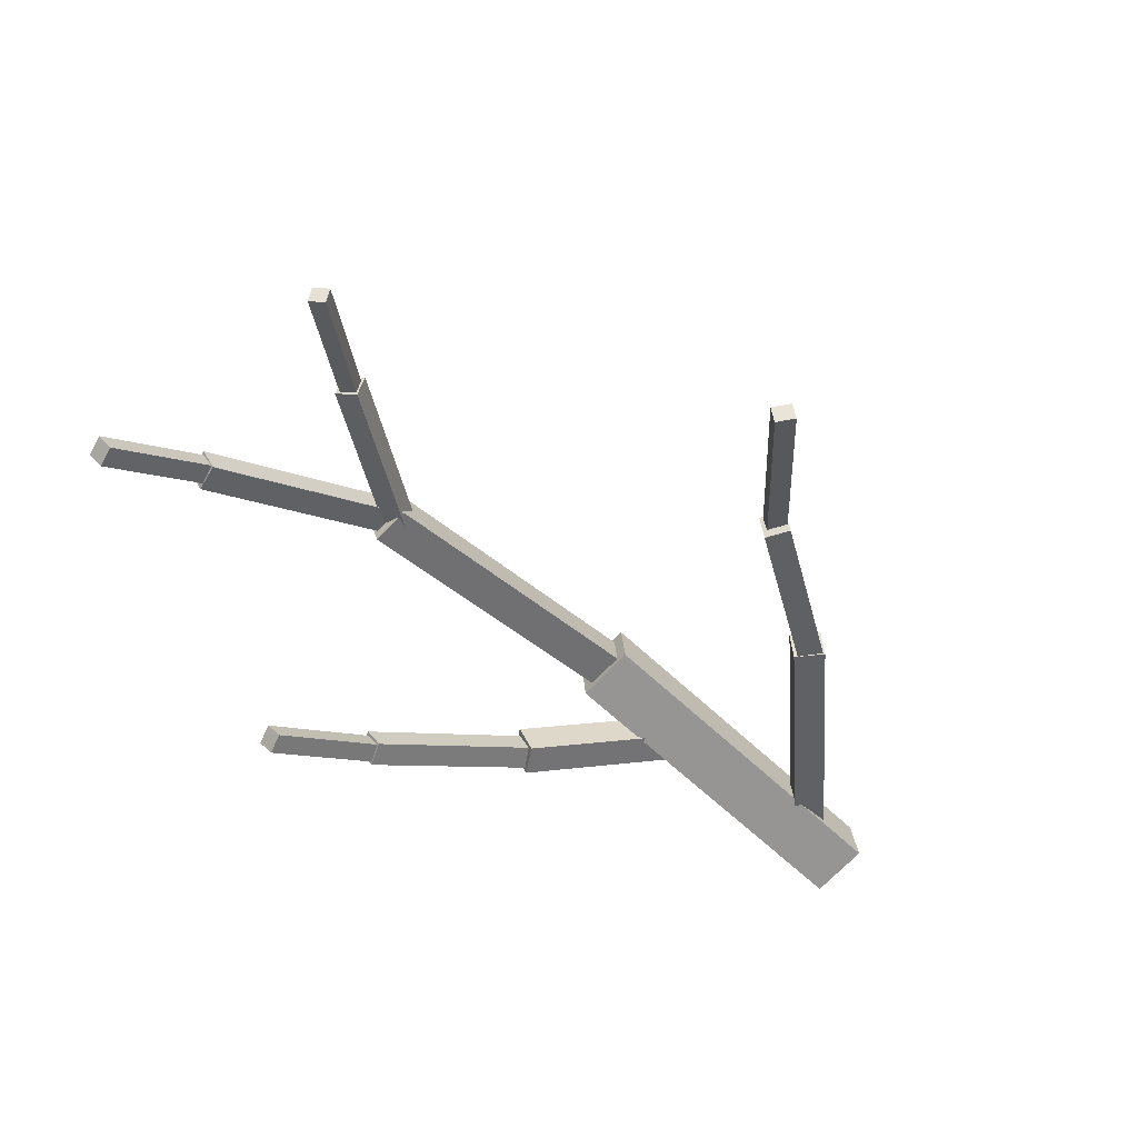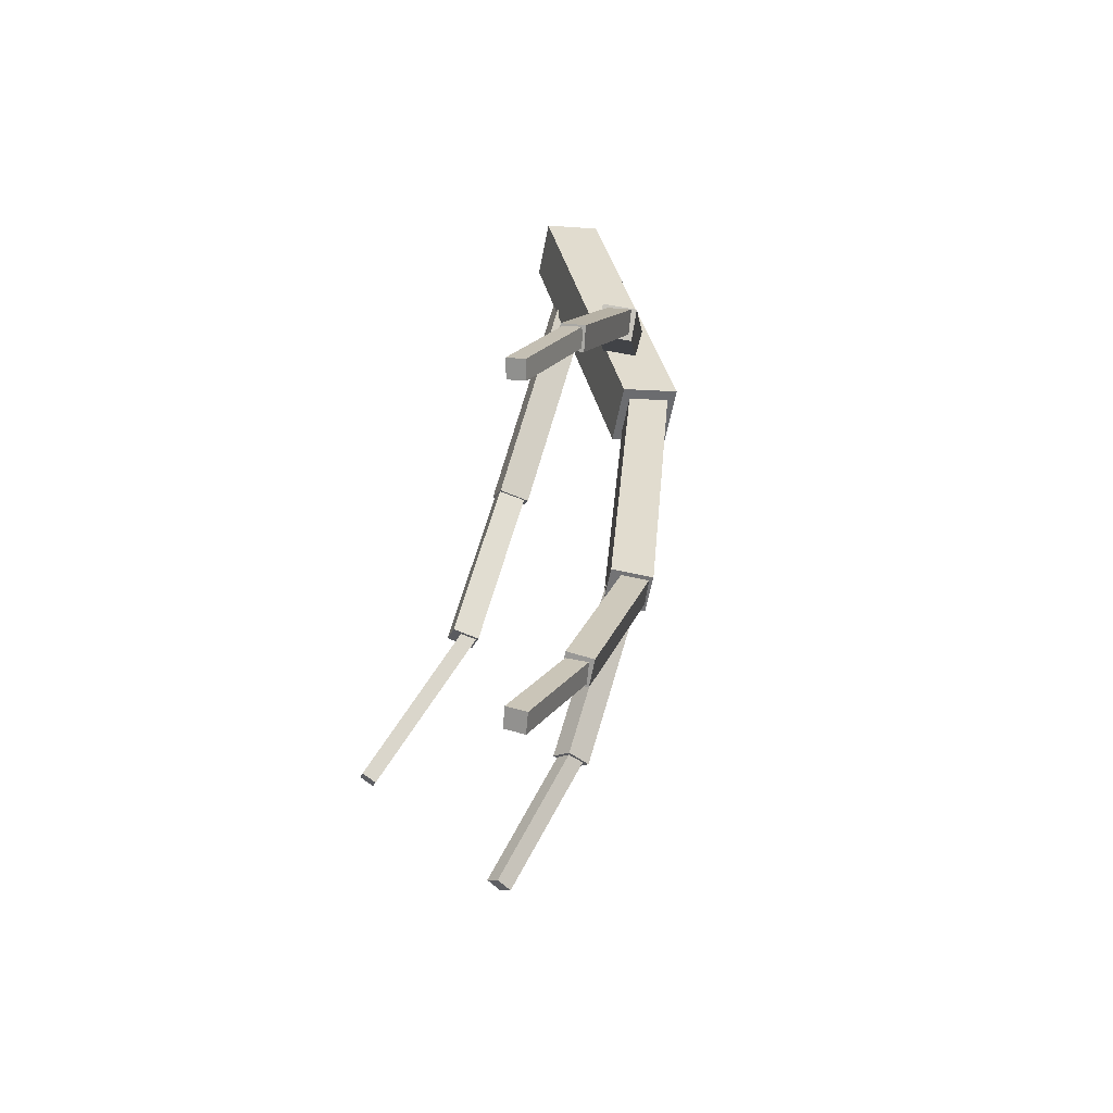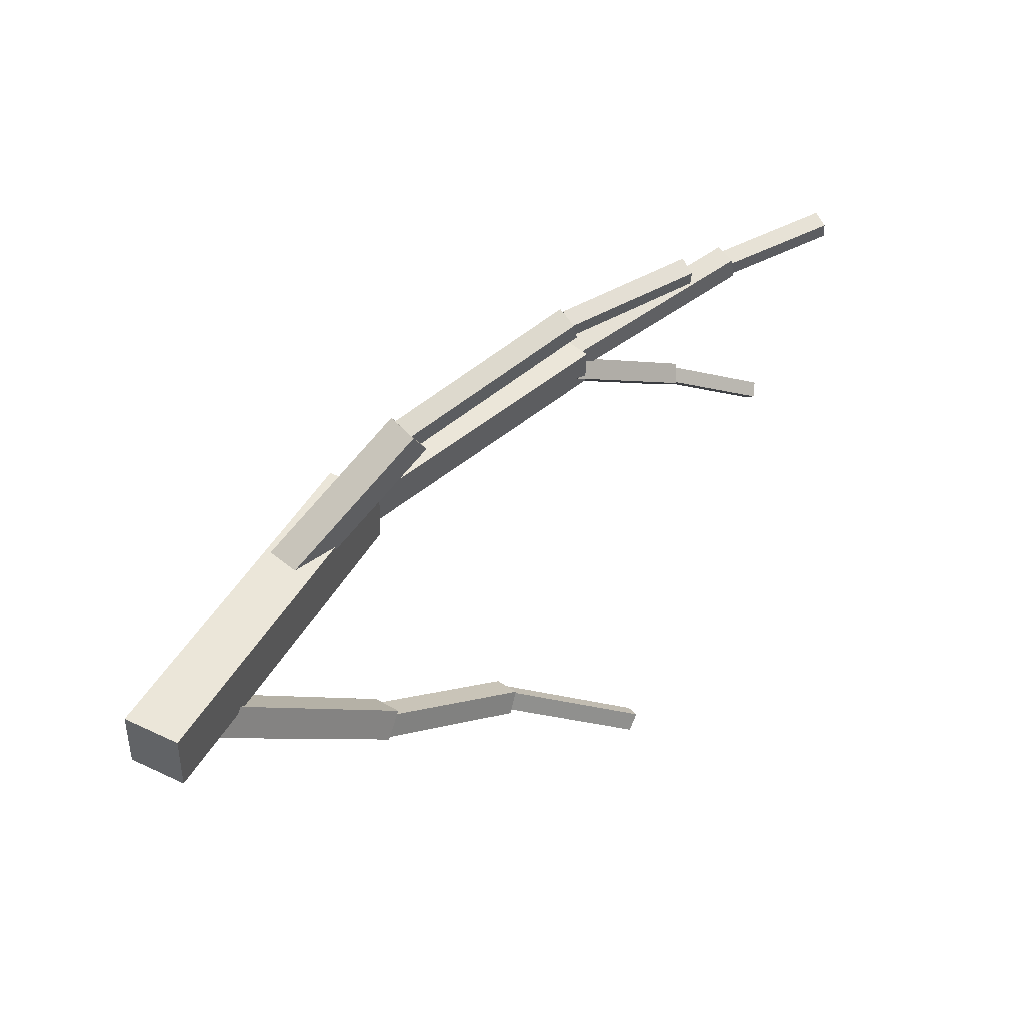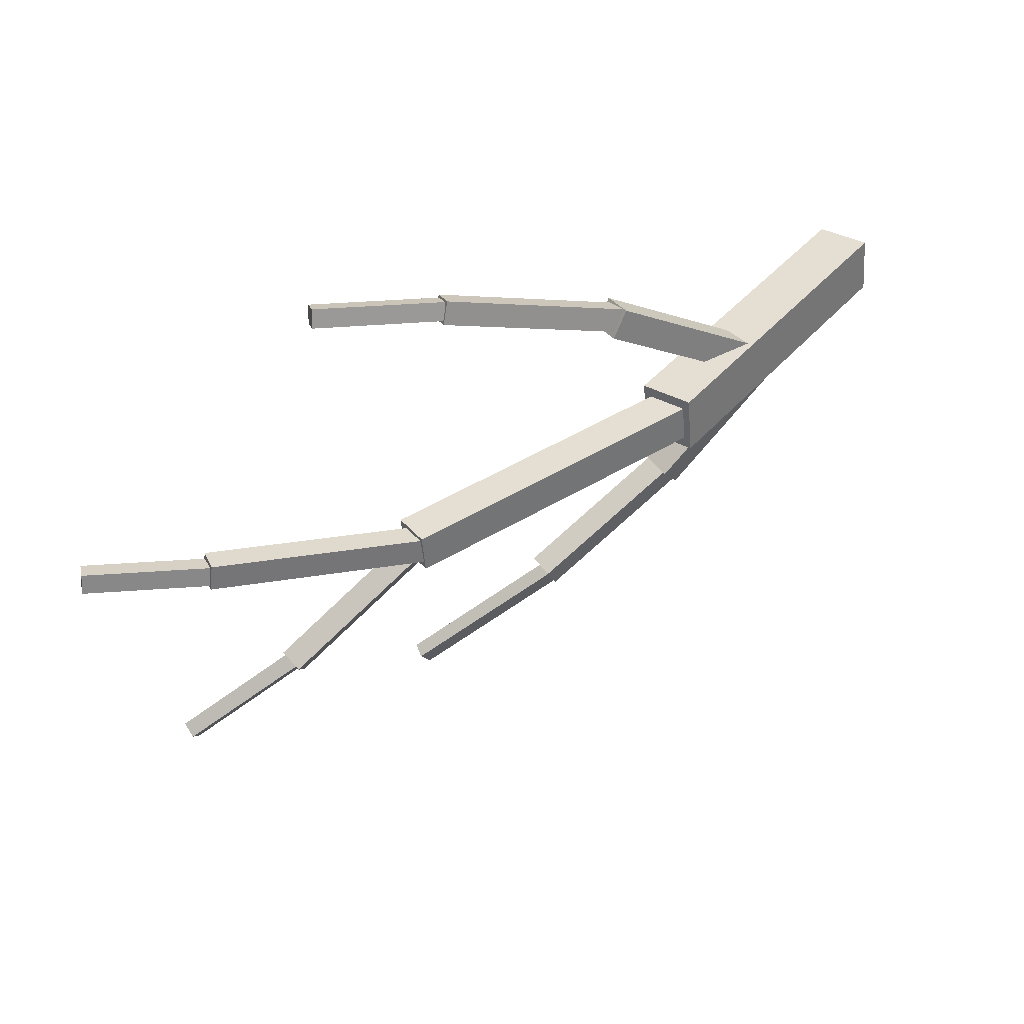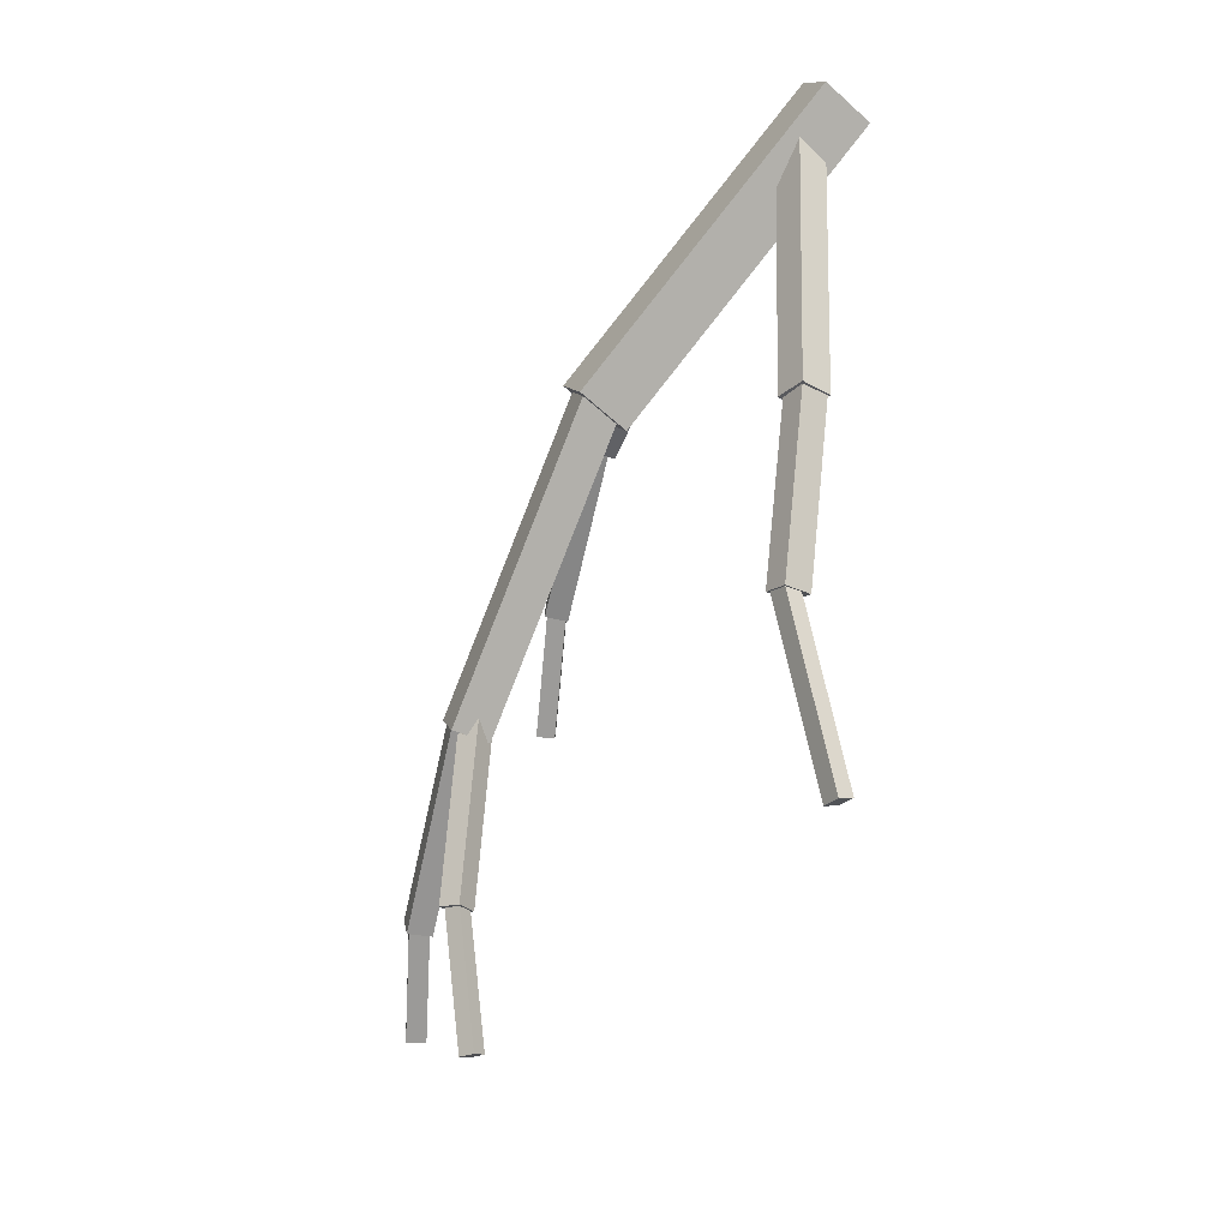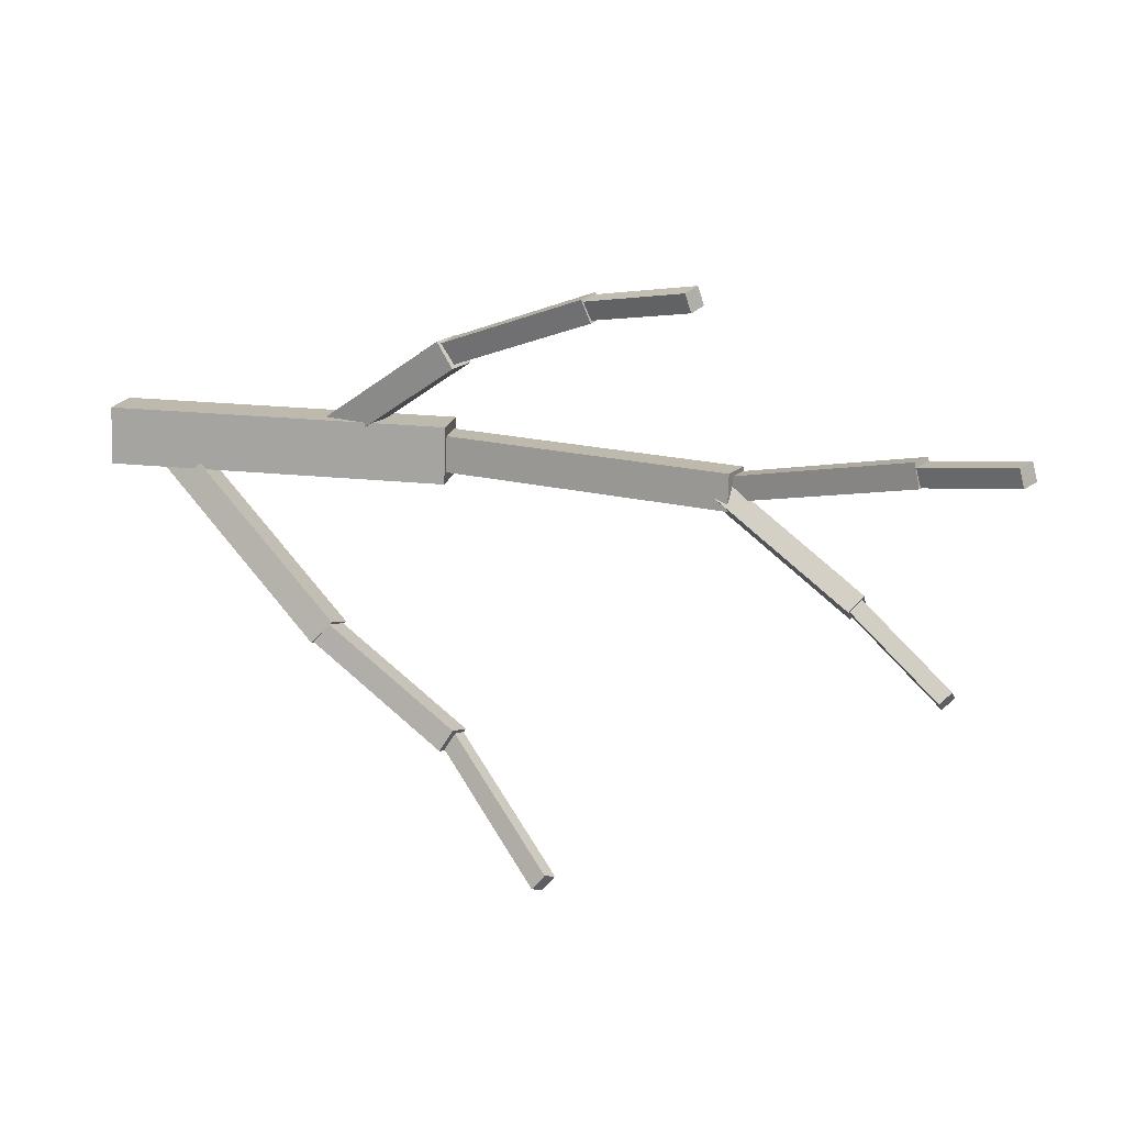
<metadata>
{"format":"obj","ext":"obj","renderer":"f3d","projection":"perspective","resolution":1024,"background":"white","views":[{"elev":-76.4,"azim":153.3,"up":"+Y"},{"elev":20.2,"azim":67.9,"up":"+Z"},{"elev":63.5,"azim":-70.3,"up":"+Z"},{"elev":22.8,"azim":120.6,"up":"+Z"},{"elev":-71.5,"azim":-139.1,"up":"+Z"},{"elev":-70.4,"azim":15.2,"up":"+Y"}]}
</metadata>
<code>
o cube
v 1.054 0.5592 0.1134
v 1.027 0.5517 0.02226
v 1.015 0.4717 0.1324
v 0.9873 0.4643 0.04136
v 0.3035 0.9177 0.2126
v 0.3312 0.9252 0.3037
v 0.2642 0.8302 0.2317
v 0.292 0.8377 0.3228
f 4 7 5 2
f 3 4 2 1
f 8 3 1 6
f 7 8 6 5
f 6 1 2 5
f 7 4 3 8
o cube
v 1.054 0.2523 0.6537
v 1.056 0.2528 0.6055
v 1.021 0.2184 0.6519
v 1.024 0.2189 0.6038
v 0.8161 0.4828 0.5969
v 0.8139 0.4823 0.6451
v 0.7837 0.4489 0.5951
v 0.7815 0.4484 0.6433
f 12 15 13 10
f 11 12 10 9
f 16 11 9 14
f 15 16 14 13
f 14 9 10 13
f 15 12 11 16
o cube
v 1.471 0.238 0.1266
v 1.466 0.2269 0.06414
v 1.434 0.1884 0.1385
v 1.429 0.1772 0.076
v 1.031 0.549 0.04189
v 1.036 0.5601 0.1044
v 0.9934 0.4993 0.05376
v 0.9984 0.5104 0.1162
f 20 23 21 18
f 19 20 18 17
f 24 19 17 22
f 23 24 22 21
f 22 17 18 21
f 23 20 19 24
o cube
v -0.04128 0.6828 -0.06427
v -0.1084 0.6846 -0.1065
v -0.06351 0.6119 -0.03201
v -0.1307 0.6138 -0.07425
v -0.4178 1.012 0.3996
v -0.3506 1.01 0.4419
v -0.44 0.9414 0.4319
v -0.3729 0.9396 0.4741
f 28 31 29 26
f 27 28 26 25
f 32 27 25 30
f 31 32 30 29
f 30 25 26 29
f 31 28 27 32
o cube
v 0.4326 0.7892 0.5701
v 0.4531 0.7661 0.4971
v 0.3911 0.7157 0.5817
v 0.4117 0.6925 0.5087
v 0.07035 0.9551 0.3296
v 0.04983 0.9783 0.4026
v 0.02891 0.8816 0.3413
v 0.008396 0.9047 0.4143
f 36 39 37 34
f 35 36 34 33
f 40 35 33 38
f 39 40 38 37
f 38 33 34 37
f 39 36 35 40
o cube
v 0.816 0.4907 0.6486
v 0.823 0.4838 0.5886
v 0.7809 0.4433 0.6499
v 0.7879 0.4364 0.5899
v 0.4333 0.7705 0.51
v 0.4262 0.7773 0.57
v 0.3982 0.7231 0.5113
v 0.3911 0.7299 0.5713
f 44 47 45 42
f 43 44 42 41
f 48 43 41 46
f 47 48 46 45
f 46 41 42 45
f 47 44 43 48
o cube
v 1.672 0.01269 0.1314
v 1.671 0.008783 0.08346
v 1.636 -0.02163 0.1352
v 1.635 -0.02554 0.08724
v 1.461 0.2263 0.07148
v 1.462 0.2302 0.1194
v 1.425 0.192 0.07526
v 1.426 0.1959 0.1232
f 52 55 53 50
f 51 52 50 49
f 56 51 49 54
f 55 56 54 53
f 54 49 50 53
f 55 52 51 56
o cube
v 0.3557 0.9388 0.3237
v 0.3119 0.9271 0.18
v 0.3384 0.7987 0.3404
v 0.2946 0.7869 0.1967
v -0.5375 1.062 0.4278
v -0.4938 1.073 0.5715
v -0.5549 0.9214 0.4445
v -0.5111 0.9331 0.5882
f 60 63 61 58
f 59 60 58 57
f 64 59 57 62
f 63 64 62 61
f 62 57 58 61
f 63 60 59 64
o cube
v 0.2144 0.4409 -0.338
v 0.1671 0.439 -0.3818
v 0.1907 0.381 -0.3099
v 0.1434 0.3792 -0.3537
v -0.1118 0.686 -0.09138
v -0.06451 0.6878 -0.04756
v -0.1355 0.6262 -0.0633
v -0.08823 0.628 -0.01948
f 68 71 69 66
f 67 68 66 65
f 72 67 65 70
f 71 72 70 69
f 70 65 66 69
f 71 68 67 72
o cube
v 1.256 0.3167 -0.2193
v 1.209 0.2983 -0.2442
v 1.255 0.2712 -0.1838
v 1.208 0.2528 -0.2087
v 0.9563 0.5364 0.05362
v 1.003 0.5548 0.07852
v 0.9553 0.4909 0.08914
v 1.002 0.5093 0.114
f 76 79 77 74
f 75 76 74 73
f 80 75 73 78
f 79 80 78 77
f 78 73 74 77
f 79 76 75 80
o cube
v 1.395 0.07862 -0.4111
v 1.358 0.06888 -0.4276
v 1.39 0.05143 -0.3834
v 1.353 0.04169 -0.3998
v 1.212 0.2953 -0.2326
v 1.249 0.3051 -0.2161
v 1.207 0.2682 -0.2048
v 1.244 0.2779 -0.1884
f 84 87 85 82
f 83 84 82 81
f 88 83 81 86
f 87 88 86 85
f 86 81 82 85
f 87 84 83 88
o cube
v 0.3702 0.09824 -0.625
v 0.33 0.1031 -0.6542
v 0.3506 0.07011 -0.6027
v 0.3104 0.07499 -0.6318
v 0.1656 0.443 -0.3703
v 0.2057 0.4381 -0.3412
v 0.146 0.4148 -0.348
v 0.1861 0.4099 -0.3189
f 92 95 93 90
f 91 92 90 89
f 96 91 89 94
f 95 96 94 93
f 94 89 90 93
f 95 92 91 96

</code>
